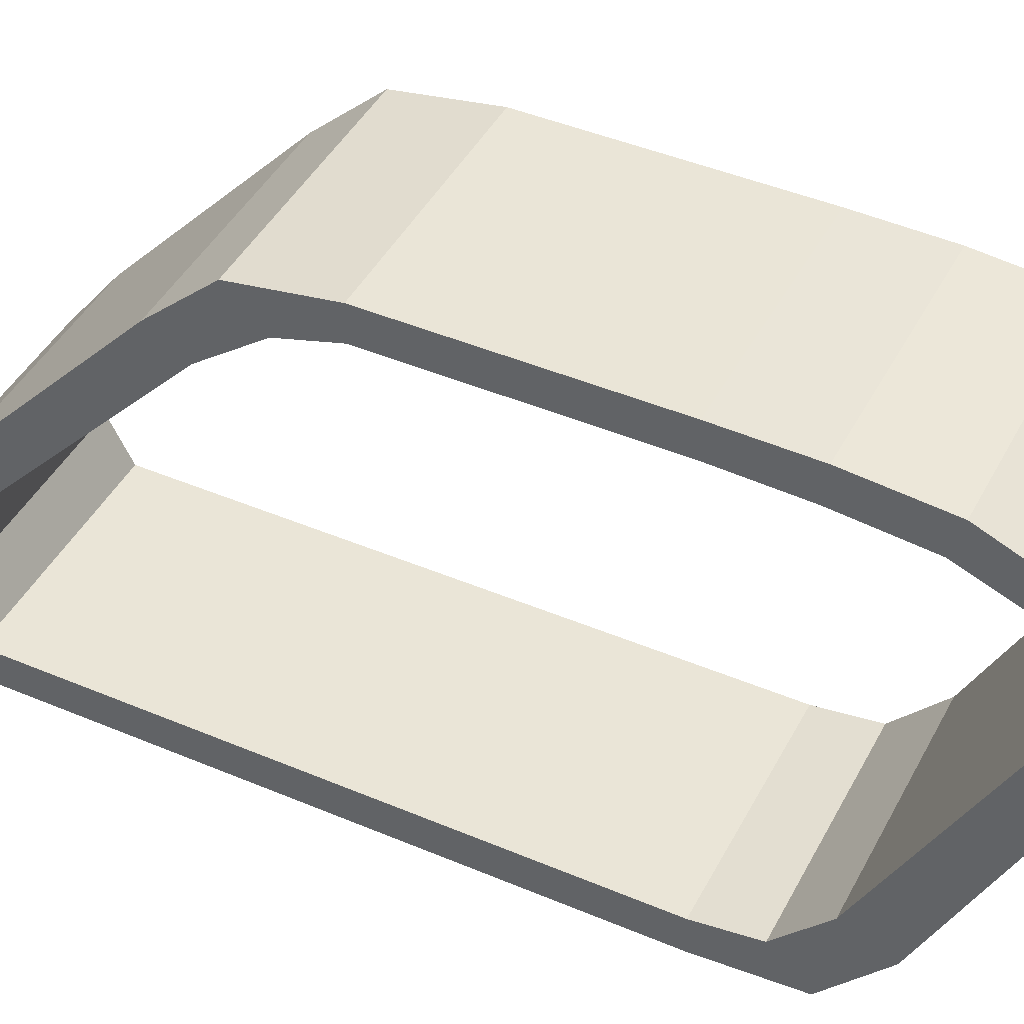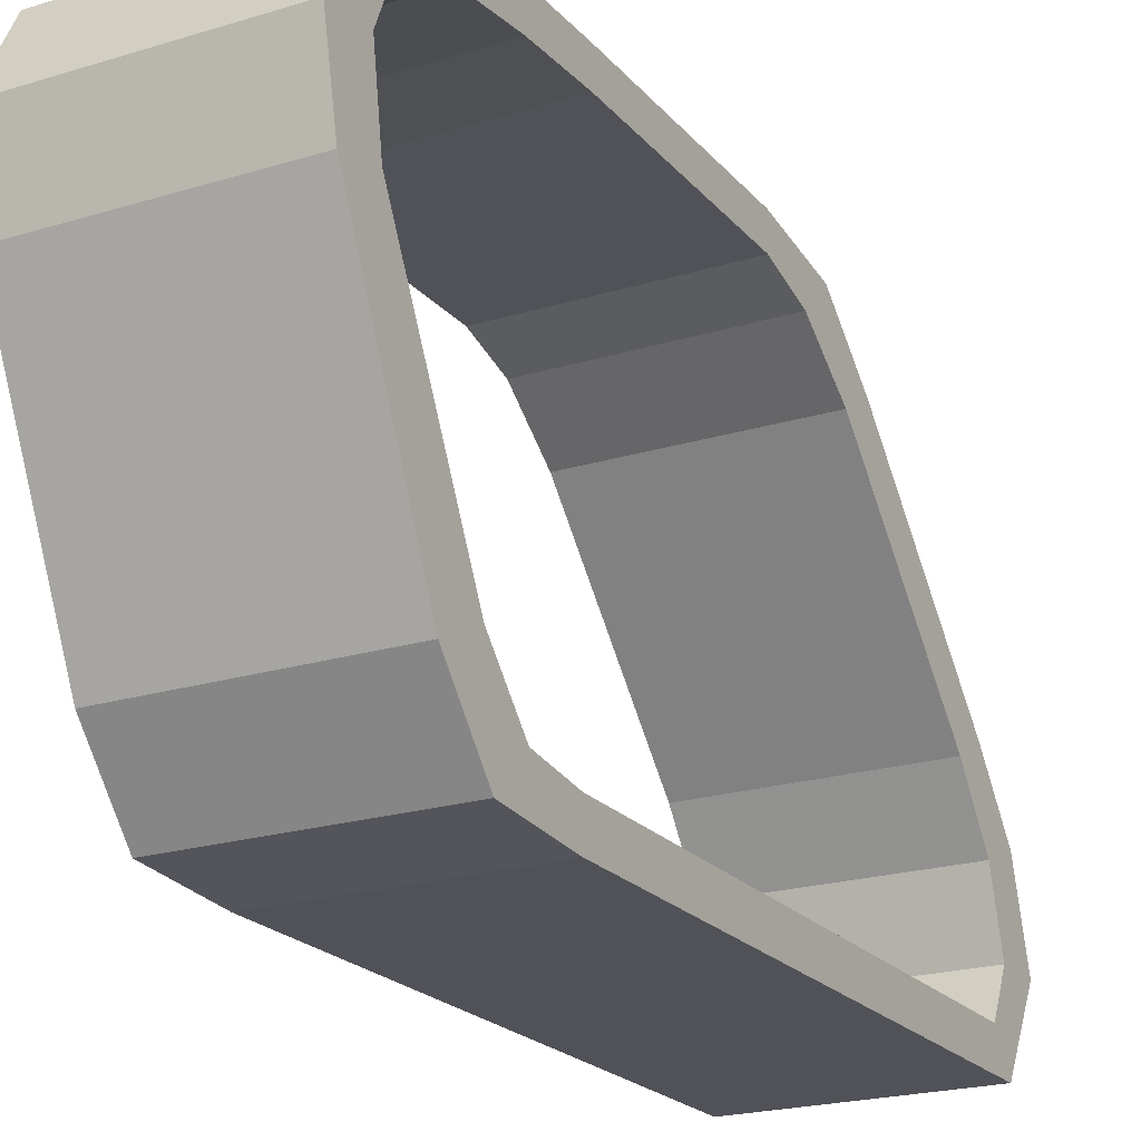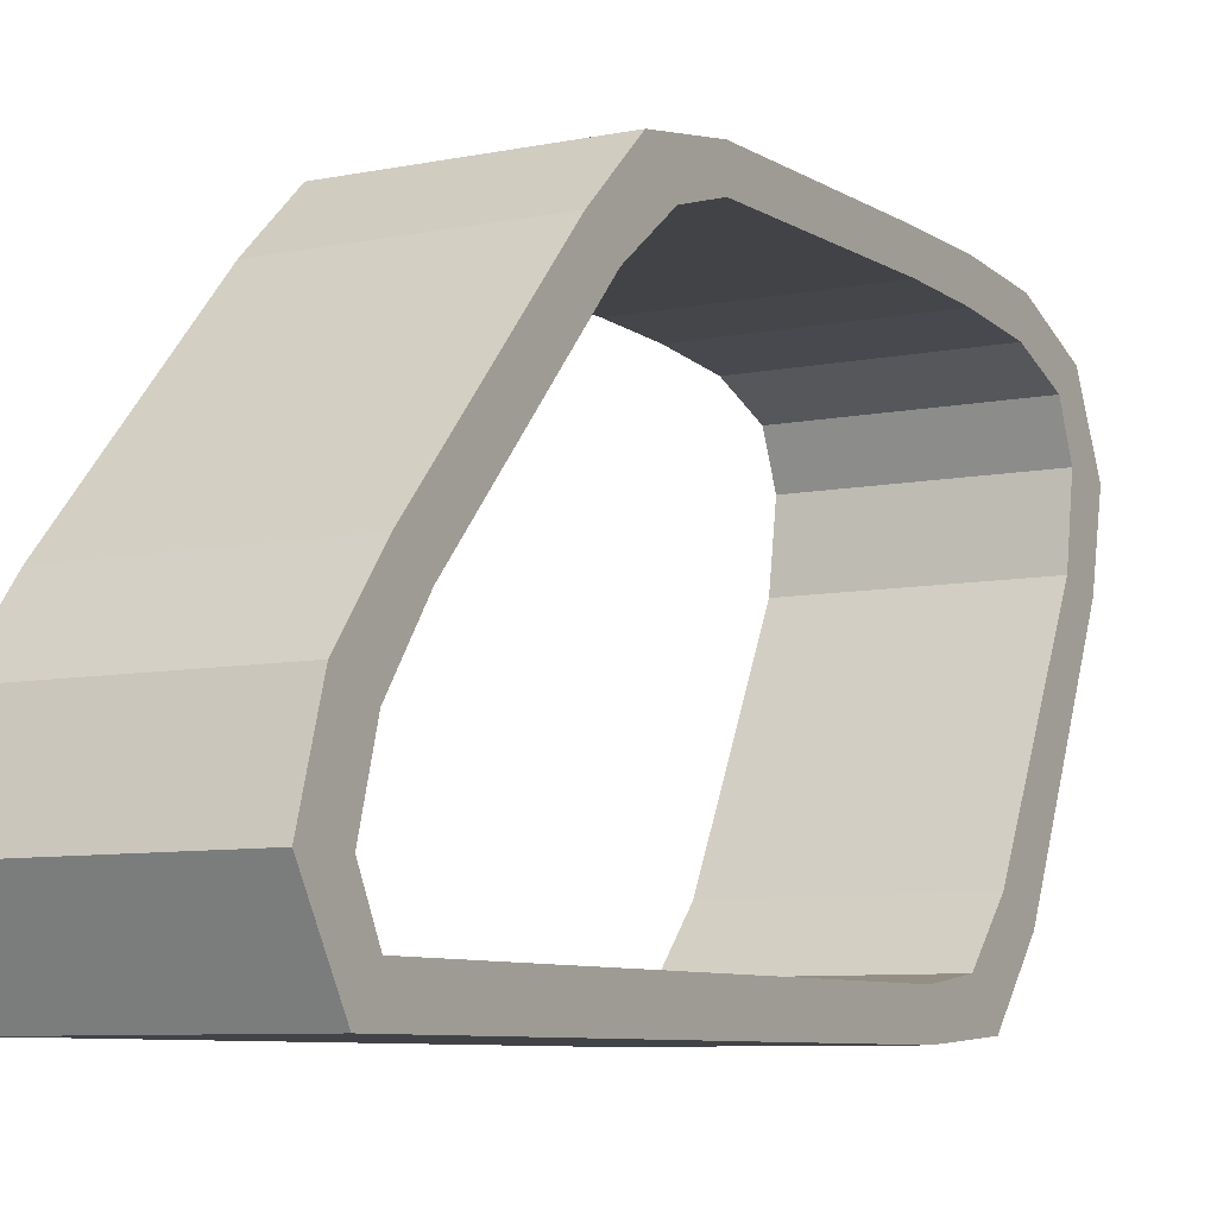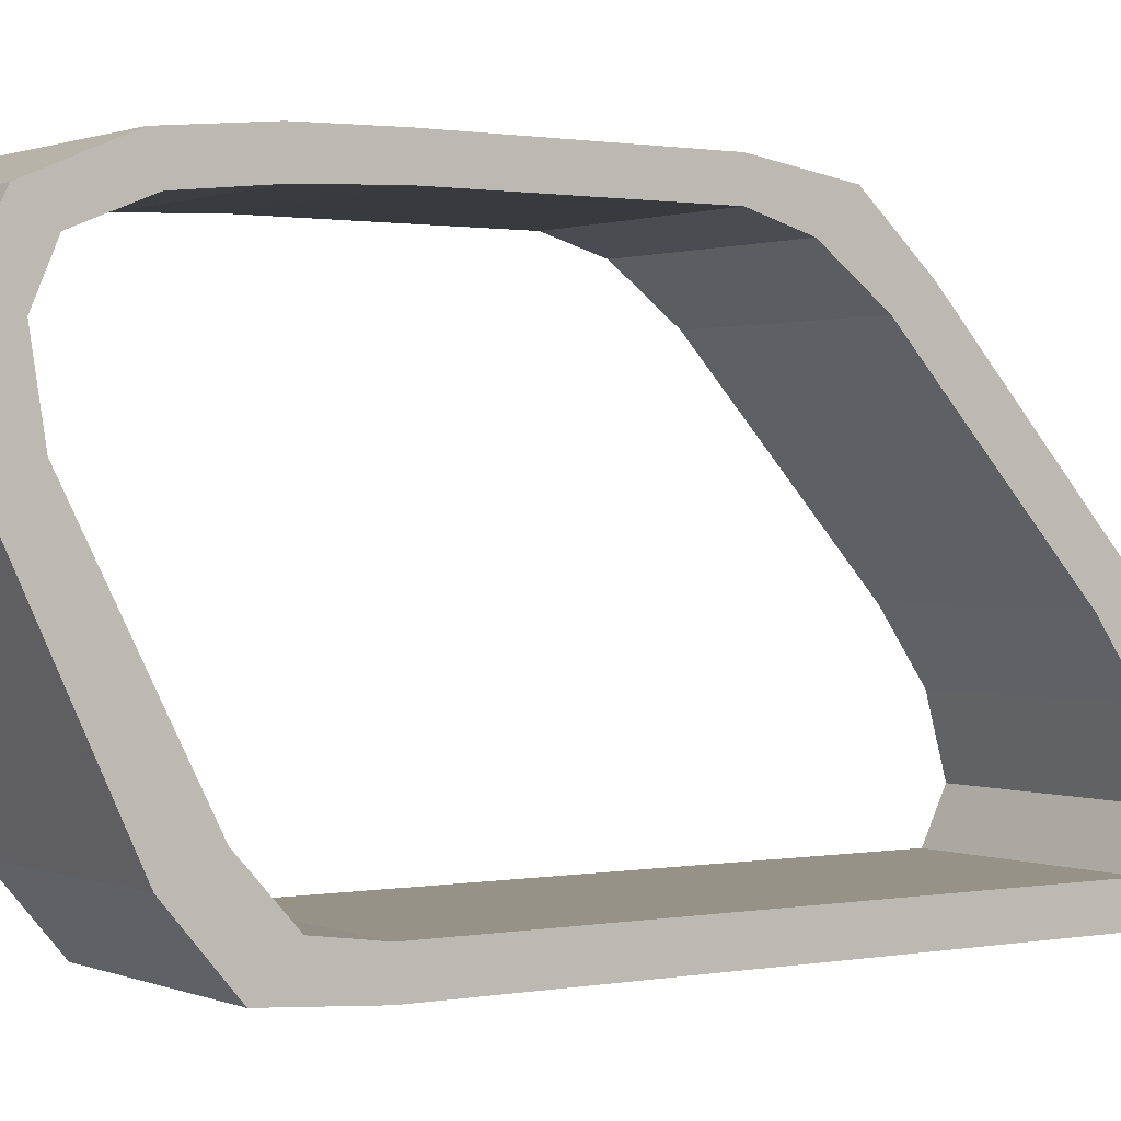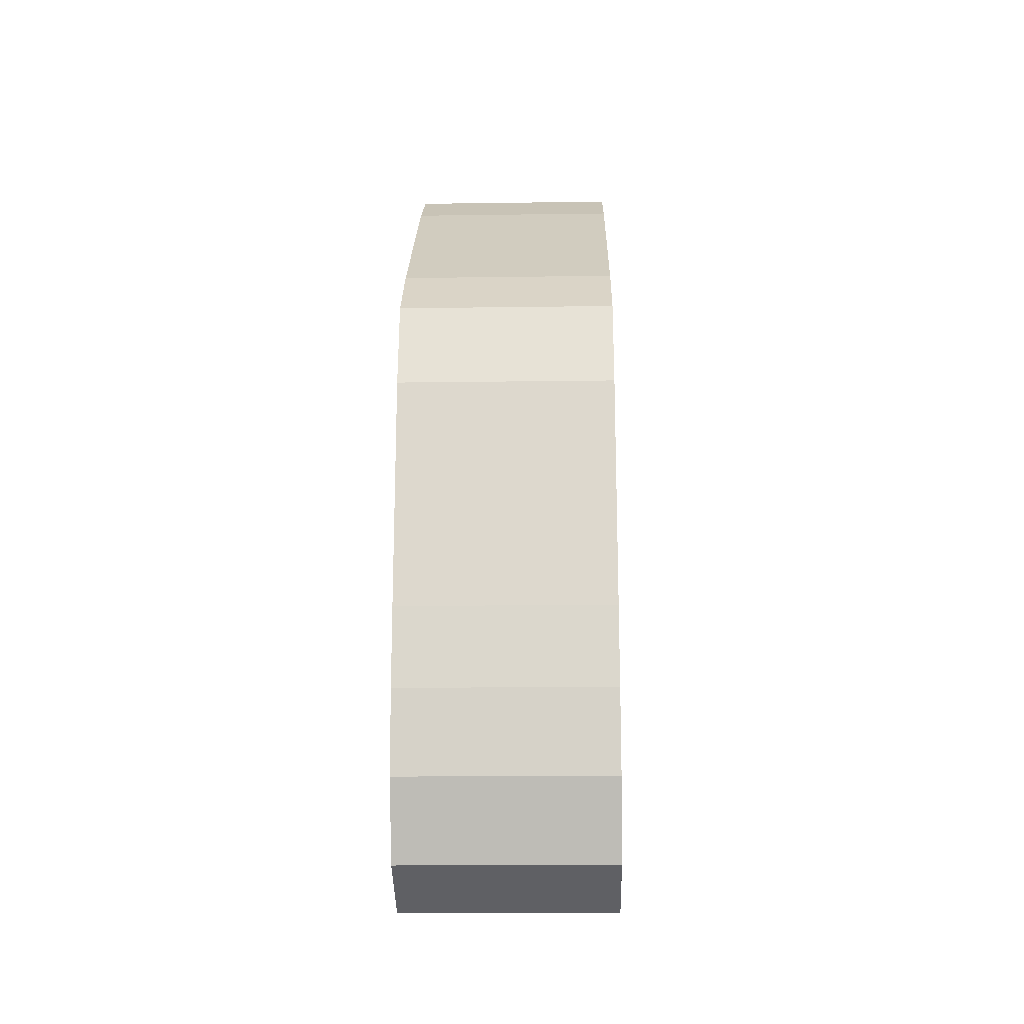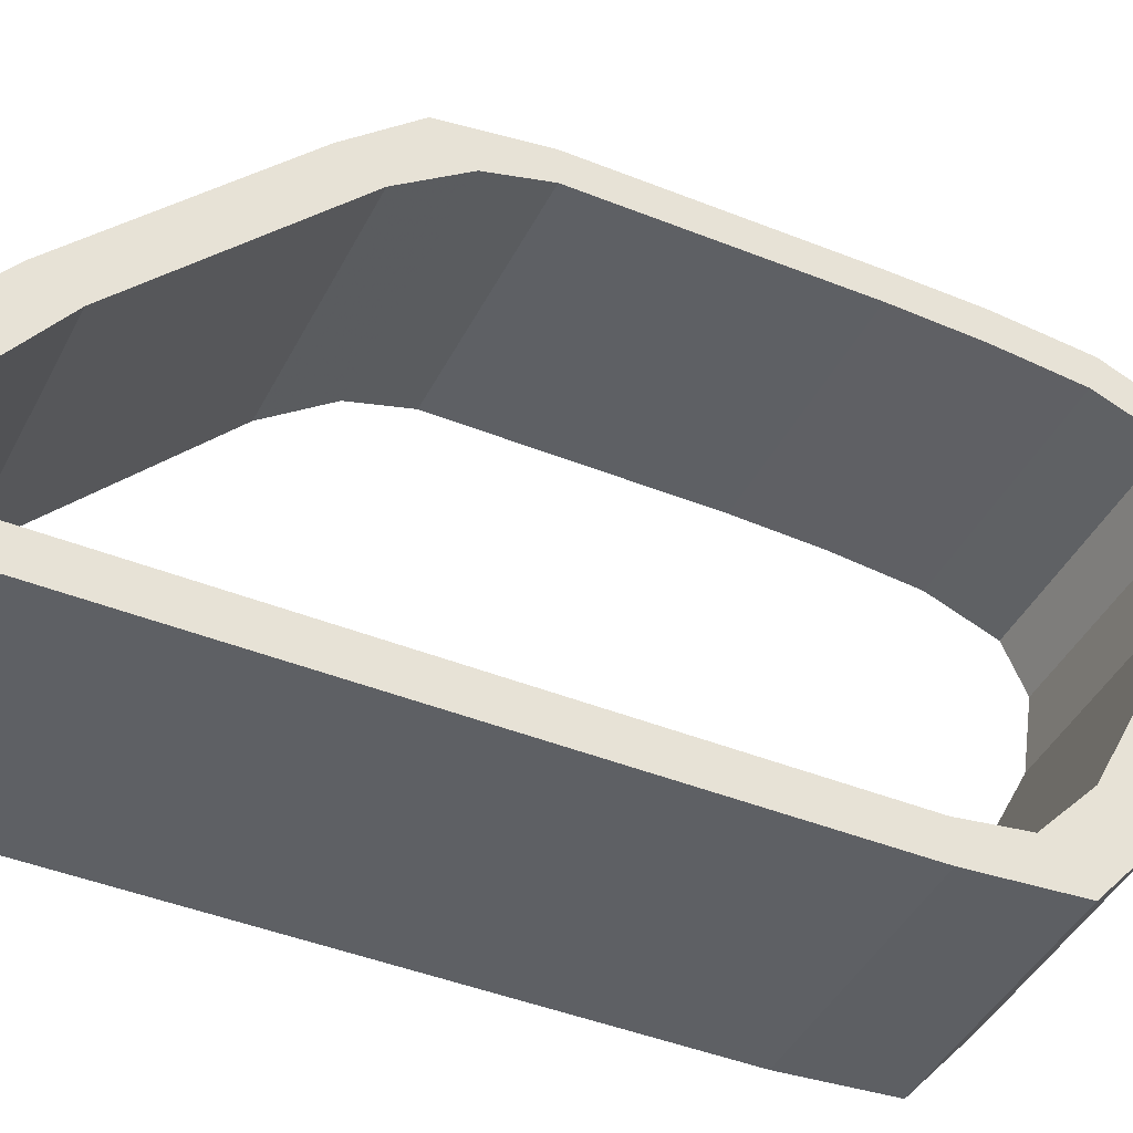
<metadata>
{"format":"obj","ext":"obj","renderer":"f3d","projection":"perspective","resolution":1024,"background":"white","views":[{"elev":44.1,"azim":116.4,"up":"+Y"},{"elev":-21.4,"azim":-151.4,"up":"+Y"},{"elev":-7.5,"azim":30.7,"up":"+Y"},{"elev":1.0,"azim":-124.3,"up":"+Y"},{"elev":-18.2,"azim":-178.5,"up":"+Z"},{"elev":-43.0,"azim":64.5,"up":"+Y"}]}
</metadata>
<code>
v -1.709 0.01195 1.555
v -3.069 0.01195 1.555
v -1.709 0.01195 2.165
v -3.069 0.01195 2.165
v -1.709 0.512 2.455
v -3.069 0.512 2.455
v -1.709 0.232 1.555
v -1.709 0.232 2.015
v -1.709 0.512 2.155
v -3.069 0.232 2.015
v -3.069 0.512 2.155
v -3.069 0.232 1.555
v -1.709 0.232 0.4647
v -3.069 0.232 0.4647
v -3.069 0.01195 0.4647
v -1.709 0.01195 0.4647
v -1.709 0.232 -0.07525
v -3.069 0.232 -0.07525
v -3.069 0.01195 -0.07525
v -1.709 0.01195 -0.07525
v -3.069 0.01195 -1.535
v -1.709 0.01195 -1.535
v -1.709 0.232 -1.535
v -1.709 0.282 -1.895
v -1.709 0.05195 -2.115
v -3.069 0.232 -1.535
v -1.709 1.442 1.985
v -3.069 1.442 1.985
v -1.709 2.612 0.9147
v -3.069 2.612 0.9147
v -1.709 1.312 1.765
v -1.709 2.472 0.6947
v -3.069 2.472 0.6947
v -3.069 1.312 1.765
v -1.709 2.322 -3.205
v -3.069 2.322 -3.205
v -1.709 1.842 -3.105
v -3.069 1.842 -3.105
v -1.709 2.352 -2.915
v -1.709 1.902 -2.845
v -3.069 2.352 -2.915
v -3.069 1.902 -2.845
v -1.709 1.042 2.295
v -3.069 1.042 2.295
v -1.709 0.932 2.035
v -3.069 0.932 2.035
v -1.709 0.462 -2.465
v -3.069 0.462 -2.465
v -3.069 0.05195 -2.115
v -1.709 0.602 -2.185
v -3.069 0.602 -2.185
v -3.069 0.282 -1.895
v -3.069 2.632 -2.795
v -3.069 2.782 -2.975
v -3.069 2.832 -1.945
v -3.069 2.782 -2.425
v -3.069 3.042 -1.965
v -3.069 2.992 -2.485
v -3.069 3.052 -0.01525
v -3.069 2.852 -0.01525
v -3.069 3.052 -0.4753
v -3.069 2.852 -0.4753
v -3.069 2.962 0.5347
v -3.069 2.752 0.3247
v -3.069 2.852 -1.465
v -3.069 3.052 -1.465
v -3.069 3.052 -0.9653
v -3.069 2.852 -0.9653
v -1.709 2.782 -2.975
v -1.709 2.632 -2.795
v -1.709 3.042 -1.965
v -1.709 2.992 -2.485
v -1.709 2.832 -1.945
v -1.709 2.782 -2.425
v -1.709 3.052 -0.01525
v -1.709 3.052 -0.4753
v -1.709 2.852 -0.01525
v -1.709 2.852 -0.4753
v -1.709 2.962 0.5347
v -1.709 2.752 0.3247
v -1.709 3.052 -1.465
v -1.709 2.852 -1.465
v -1.709 3.052 -0.9653
v -1.709 2.852 -0.9653
o Node 0
f 3 2 1
f 4 2 3
f 4 4 3
f 3 4 4
f 3 3 4
f 4 3 3
f 5 4 3
f 6 4 5
f 6 6 5
f 7 6 6
f 7 7 6
f 1 7 7
f 8 1 7
f 3 1 8
f 3 3 8
f 3 3 3
f 3 3 3
f 5 3 3
f 8 5 3
f 9 5 8
f 9 9 8
f 8 9 9
f 8 8 9
f 9 8 8
f 10 9 8
f 11 9 10
f 11 11 10
f 7 11 11
f 7 7 11
f 12 7 7
f 13 12 7
f 14 12 13
f 14 14 13
f 2 14 14
f 2 2 14
f 1 2 2
f 15 1 2
f 16 1 15
f 16 16 15
f 1 16 16
f 1 1 16
f 7 1 1
f 16 7 1
f 13 7 16
f 13 13 16
f 8 13 13
f 8 8 13
f 10 8 8
f 7 10 8
f 12 10 7
f 12 12 7
f 13 12 12
f 13 13 12
f 14 13 13
f 17 14 13
f 18 14 17
f 18 18 17
f 19 18 18
f 19 19 18
f 20 19 19
f 21 20 19
f 22 20 21
f 22 22 21
f 23 22 22
f 23 23 22
f 24 23 23
f 22 24 23
f 25 24 22
f 25 25 22
f 18 25 25
f 18 18 25
f 26 18 18
f 17 26 18
f 23 26 17
f 23 23 17
f 17 23 23
f 17 17 23
f 23 17 17
f 20 23 17
f 22 23 20
f 22 22 20
f 27 22 22
f 27 27 22
f 28 27 27
f 29 28 27
f 30 28 29
f 30 30 29
f 27 30 30
f 27 27 30
f 29 27 27
f 31 29 27
f 32 29 31
f 32 32 31
f 32 32 32
f 32 32 32
f 33 32 32
f 31 33 32
f 34 33 31
f 34 34 31
f 35 34 34
f 35 35 34
f 36 35 35
f 37 36 35
f 38 36 37
f 38 38 37
f 35 38 38
f 35 35 38
f 37 35 35
f 39 37 35
f 40 37 39
f 40 40 39
f 41 40 40
f 41 41 40
f 39 41 41
f 42 39 41
f 40 39 42
f 40 40 42
f 5 40 40
f 5 5 40
f 6 5 5
f 43 6 5
f 44 6 43
f 44 44 43
f 5 44 44
f 5 5 44
f 43 5 5
f 9 43 5
f 45 43 9
f 45 45 9
f 11 45 45
f 11 11 45
f 9 11 11
f 46 9 11
f 45 9 46
f 45 45 46
f 47 45 45
f 47 47 45
f 48 47 47
f 25 48 47
f 49 48 25
f 49 49 25
f 47 49 49
f 47 47 49
f 25 47 47
f 50 25 47
f 24 25 50
f 24 24 50
f 51 24 24
f 51 51 24
f 50 51 51
f 52 50 51
f 24 50 52
f 24 24 52
f 48 24 24
f 48 48 24
f 47 48 48
f 38 47 48
f 37 47 38
f 37 37 38
f 37 37 37
f 37 37 37
f 47 37 37
f 40 47 37
f 50 47 40
f 50 50 40
f 50 50 50
f 50 50 50
f 51 50 50
f 40 51 50
f 42 51 40
f 42 42 40
f 43 42 42
f 43 43 42
f 44 43 43
f 27 44 43
f 28 44 27
f 28 28 27
f 43 28 28
f 43 43 28
f 27 43 43
f 45 27 43
f 31 27 45
f 31 31 45
f 46 31 31
f 46 46 31
f 45 46 46
f 34 45 46
f 31 45 34
f 31 31 34
f 12 31 31
f 12 12 31
f 10 12 12
f 2 10 12
f 4 10 2
f 4 4 2
f 53 4 4
f 53 53 4
f 41 53 53
f 54 41 53
f 36 41 54
f 36 36 54
f 4 36 36
f 4 4 36
f 10 4 4
f 6 10 4
f 11 10 6
f 11 11 6
f 18 11 11
f 18 18 11
f 14 18 18
f 19 14 18
f 15 14 19
f 15 15 19
f 55 15 15
f 55 55 15
f 56 55 55
f 57 56 55
f 58 56 57
f 58 58 57
f 14 58 58
f 14 14 58
f 12 14 14
f 15 12 14
f 2 12 15
f 2 2 15
f 59 2 2
f 59 59 2
f 60 59 59
f 61 60 59
f 62 60 61
f 62 62 61
f 63 62 62
f 63 63 62
f 64 63 63
f 59 64 63
f 60 64 59
f 60 60 59
f 56 60 60
f 56 56 60
f 53 56 56
f 58 53 56
f 54 53 58
f 54 54 58
f 65 54 54
f 65 65 54
f 55 65 65
f 66 55 65
f 57 55 66
f 57 57 66
f 26 57 57
f 26 26 57
f 21 26 26
f 52 21 26
f 49 21 52
f 49 49 52
f 67 49 49
f 67 67 49
f 68 67 67
f 66 68 67
f 65 68 66
f 65 65 66
f 21 65 65
f 21 21 65
f 26 21 21
f 19 26 21
f 18 26 19
f 18 18 19
f 62 18 18
f 62 62 18
f 68 62 62
f 61 68 62
f 67 68 61
f 67 67 61
f 30 67 67
f 30 30 67
f 33 30 30
f 63 33 30
f 64 33 63
f 64 64 63
f 33 64 64
f 33 33 64
f 30 33 33
f 34 30 33
f 28 30 34
f 28 28 34
f 36 28 28
f 36 36 28
f 41 36 36
f 38 41 36
f 42 41 38
f 42 42 38
f 6 42 42
f 6 6 42
f 11 6 6
f 44 11 6
f 46 11 44
f 46 46 44
f 48 46 46
f 48 48 46
f 51 48 48
f 49 51 48
f 52 51 49
f 52 52 49
f 51 52 52
f 51 51 52
f 48 51 51
f 42 48 51
f 38 48 42
f 38 38 42
f 44 38 38
f 44 44 38
f 46 44 44
f 28 46 44
f 34 46 28
f 34 34 28
f 69 34 34
f 69 69 34
f 54 69 69
f 35 54 69
f 36 54 35
f 36 36 35
f 70 36 36
f 70 70 36
f 69 70 70
f 39 69 70
f 35 69 39
f 35 35 39
f 53 35 35
f 53 53 35
f 70 53 53
f 41 70 53
f 39 70 41
f 39 39 41
f 20 39 39
f 20 20 39
f 19 20 20
f 16 19 20
f 15 19 16
f 15 15 16
f 71 15 15
f 71 71 15
f 57 71 71
f 72 57 71
f 58 57 72
f 58 58 72
f 17 58 58
f 17 17 58
f 20 17 17
f 13 20 17
f 16 20 13
f 16 16 13
f 73 16 16
f 73 73 16
f 71 73 73
f 74 71 73
f 72 71 74
f 72 72 74
f 55 72 72
f 55 55 72
f 73 55 55
f 56 73 55
f 74 73 56
f 74 74 56
f 59 74 74
f 59 59 74
f 61 59 59
f 75 61 59
f 76 61 75
f 76 76 75
f 75 76 76
f 75 75 76
f 76 75 75
f 77 76 75
f 78 76 77
f 78 78 77
f 77 78 78
f 77 77 78
f 78 77 77
f 60 78 77
f 62 78 60
f 62 62 60
f 79 62 62
f 79 79 62
f 63 79 79
f 75 63 79
f 59 63 75
f 59 59 75
f 79 59 59
f 79 79 59
f 75 79 79
f 80 75 79
f 77 75 80
f 77 77 80
f 64 77 77
f 64 64 77
f 80 64 64
f 60 80 64
f 77 80 60
f 77 77 60
f 72 77 77
f 72 72 77
f 58 72 72
f 69 58 72
f 54 58 69
f 54 54 69
f 74 54 54
f 74 74 54
f 72 74 74
f 70 72 74
f 69 72 70
f 69 69 70
f 56 69 69
f 56 56 69
f 74 56 56
f 53 74 56
f 70 74 53
f 70 70 53
f 49 70 70
f 49 49 70
f 21 49 49
f 25 21 49
f 22 21 25
f 22 22 25
f 23 22 22
f 23 23 22
f 26 23 23
f 24 26 23
f 52 26 24
f 52 52 24
f 81 52 52
f 81 81 52
f 66 81 81
f 71 66 81
f 57 66 71
f 57 57 71
f 82 57 57
f 82 82 57
f 81 82 82
f 73 81 82
f 71 81 73
f 71 71 73
f 65 71 71
f 65 65 71
f 82 65 65
f 55 82 65
f 73 82 55
f 73 73 55
f 67 73 73
f 67 67 73
f 66 67 67
f 83 66 67
f 81 66 83
f 81 81 83
f 83 81 81
f 83 83 81
f 81 83 83
f 84 81 83
f 82 81 84
f 82 82 84
f 84 82 82
f 84 84 82
f 82 84 84
f 68 82 84
f 65 82 68
f 65 65 68
f 76 65 65
f 76 76 65
f 61 76 76
f 83 61 76
f 67 61 83
f 67 67 83
f 78 67 67
f 78 78 67
f 76 78 78
f 84 76 78
f 83 76 84
f 83 83 84
f 62 83 83
f 62 62 83
f 78 62 62
f 68 78 62
f 84 78 68
f 84 84 68
f 29 84 84
f 29 29 84
f 30 29 29
f 79 30 29
f 63 30 79
f 63 63 79
f 29 63 63
f 29 29 63
f 79 29 29
f 32 79 29
f 80 79 32
f 80 80 32
f 33 80 80
f 33 33 80
f 32 33 33
f 64 32 33
f 80 32 64
o Node 1
o Node 2
o Node 3
o Node 4

</code>
